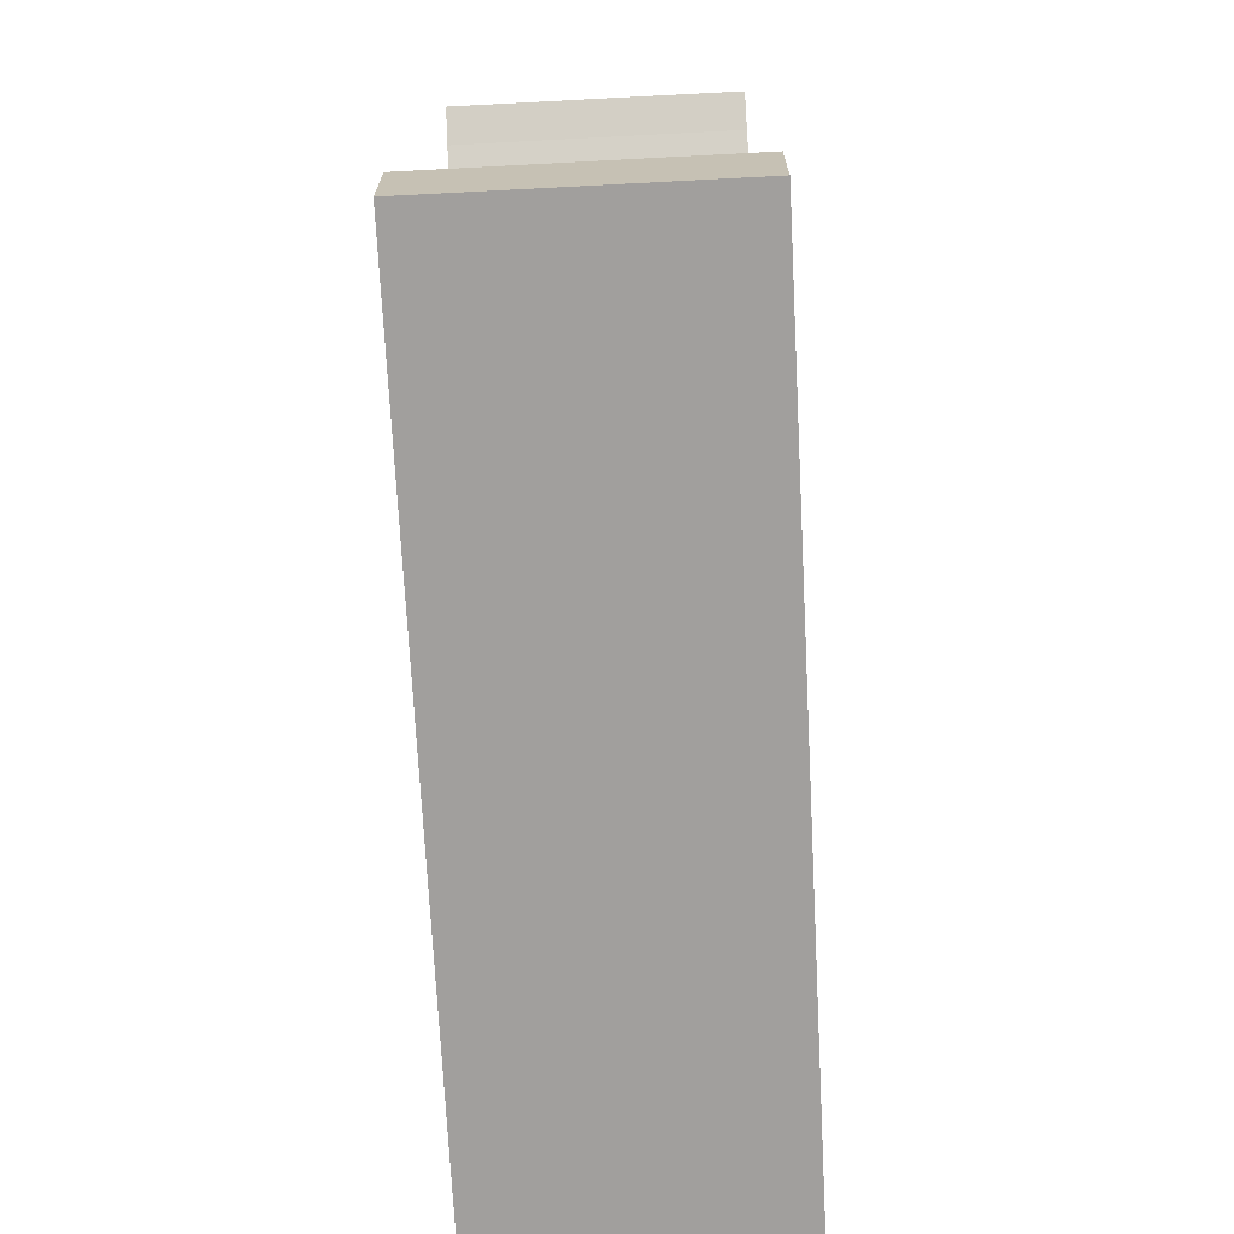
<metadata>
{"format":"obj","ext":"obj","renderer":"f3d","projection":"perspective","resolution":1024,"background":"white","views":[{"elev":-70.8,"azim":-87.0,"up":"+Z"}]}
</metadata>
<code>
o Curve_Mesh
v 6.003 0 -1.6e-05
v 6.478 0 0.4751
v 6.328 0 0.7309
v 6.17 0 0.9806
v 6.005 0 1.224
v 5.833 0 1.461
v 5.653 0 1.692
v 5.467 0 1.917
v 5.272 0 2.135
v 5.071 0 2.347
v 4.862 0 2.553
v 4.646 0 2.753
v 4.423 0 2.946
v 4.192 0 3.133
v 4.186 0 3.127
v 4.167 0 3.109
v 4.139 0 3.081
v 4.101 0 3.045
v 4.057 0 3.002
v 4.008 0 2.955
v 3.955 0 2.904
v 3.901 0 2.851
v 3.846 0 2.799
v 3.794 0 2.748
v 3.744 0 2.7
v 3.7 0 2.657
v 3.89 0 2.516
v 4.073 0 2.369
v 4.251 0 2.217
v 4.424 0 2.059
v 4.59 0 1.897
v 4.751 0 1.73
v 4.907 0 1.557
v 5.056 0 1.379
v 5.2 0 1.196
v 5.339 0 1.008
v 5.471 0 0.8142
v 5.598 0 0.6156
v 5.523 0 0.617
v 5.313 0 0.6209
v 4.986 0 0.6269
v 4.561 0 0.6348
v 4.059 0 0.6441
v 3.499 0 0.6545
v 2.9 0 0.6655
v 2.281 0 0.677
v 1.662 0 0.6884
v 1.063 0 0.6995
v 0.5024 0 0.7099
v 0.000282 0 0.7192
v 0.000282 0 0.07441
v 0.4837 0 5.687
v 0.7196 0 5.562
v 0.9406 0 5.43
v 1.147 0 5.293
v 1.338 0 5.15
v 1.515 0 5.001
v 1.677 0 4.846
v 1.823 0 4.686
v 1.956 0 4.519
v 2.073 0 4.347
v 2.175 0 4.168
v 2.263 0 3.984
v 2.336 0 3.794
v 2.374 0 3.674
v 2.409 0 3.536
v 2.441 0 3.381
v 2.469 0 3.21
v 2.494 0 3.021
v 2.516 0 2.816
v 2.534 0 2.593
v 2.549 0 2.354
v 2.561 0 2.098
v 2.569 0 1.824
v 2.574 0 1.534
v 2.576 0 1.227
v 2.585 0 1.227
v 2.61 0 1.227
v 2.65 0 1.227
v 2.702 0 1.227
v 2.763 0 1.227
v 2.832 0 1.227
v 2.905 0 1.227
v 2.98 0 1.227
v 3.055 0 1.227
v 3.129 0 1.227
v 3.197 0 1.227
v 3.258 0 1.227
v 3.254 0 1.581
v 3.245 0 1.916
v 3.232 0 2.232
v 3.215 0 2.53
v 3.194 0 2.808
v 3.168 0 3.068
v 3.138 0 3.309
v 3.103 0 3.531
v 3.065 0 3.735
v 3.022 0 3.919
v 2.974 0 4.085
v 2.923 0 4.233
v 2.836 0 4.433
v 2.736 0 4.628
v 2.622 0 4.816
v 2.494 0 4.998
v 2.353 0 5.174
v 2.198 0 5.343
v 2.03 0 5.507
v 1.848 0 5.664
v 1.653 0 5.814
v 1.443 0 5.959
v 1.221 0 6.097
v 0.9842 0 6.229
v 0.9744 0 6.219
v 0.9471 0 6.189
v 0.906 0 6.145
v 0.8544 0 6.089
v 0.7959 0 6.025
v 0.734 0 5.958
v 0.672 0 5.891
v 0.6135 0 5.828
v 0.5619 0 5.772
v 0.5208 0 5.728
v 0.4936 0 5.698
v 6.003 0.01 -1.6e-05
v 6.478 0.01 0.4751
v 6.328 0.01 0.7309
v 6.17 0.01 0.9806
v 6.005 0.01 1.224
v 5.833 0.01 1.461
v 5.653 0.01 1.692
v 5.467 0.01 1.917
v 5.272 0.01 2.135
v 5.071 0.01 2.347
v 4.862 0.01 2.553
v 4.646 0.01 2.753
v 4.423 0.01 2.946
v 4.192 0.01 3.133
v 4.186 0.01 3.127
v 4.167 0.01 3.109
v 4.139 0.01 3.081
v 4.101 0.01 3.045
v 4.057 0.01 3.002
v 4.008 0.01 2.955
v 3.955 0.01 2.904
v 3.901 0.01 2.851
v 3.846 0.01 2.799
v 3.794 0.01 2.748
v 3.744 0.01 2.7
v 3.7 0.01 2.657
v 3.89 0.01 2.516
v 4.073 0.01 2.369
v 4.251 0.01 2.217
v 4.424 0.01 2.059
v 4.59 0.01 1.897
v 4.751 0.01 1.73
v 4.907 0.01 1.557
v 5.056 0.01 1.379
v 5.2 0.01 1.196
v 5.339 0.01 1.008
v 5.471 0.01 0.8142
v 5.598 0.01 0.6156
v 5.523 0.01 0.617
v 5.313 0.01 0.6209
v 4.986 0.01 0.6269
v 4.561 0.01 0.6348
v 4.059 0.01 0.6441
v 3.499 0.01 0.6545
v 2.9 0.01 0.6655
v 2.281 0.01 0.677
v 1.662 0.01 0.6884
v 1.063 0.01 0.6995
v 0.5024 0.01 0.7099
v 0.000282 0.01 0.7192
v 0.000282 0.01 0.07441
v 0.4837 0.01 5.687
v 0.7196 0.01 5.562
v 0.9406 0.01 5.43
v 1.147 0.01 5.293
v 1.338 0.01 5.15
v 1.515 0.01 5.001
v 1.677 0.01 4.846
v 1.823 0.01 4.686
v 1.956 0.01 4.519
v 2.073 0.01 4.347
v 2.175 0.01 4.168
v 2.263 0.01 3.984
v 2.336 0.01 3.794
v 2.374 0.01 3.674
v 2.409 0.01 3.536
v 2.441 0.01 3.381
v 2.469 0.01 3.21
v 2.494 0.01 3.021
v 2.516 0.01 2.816
v 2.534 0.01 2.593
v 2.549 0.01 2.354
v 2.561 0.01 2.098
v 2.569 0.01 1.824
v 2.574 0.01 1.534
v 2.576 0.01 1.227
v 2.585 0.01 1.227
v 2.61 0.01 1.227
v 2.65 0.01 1.227
v 2.702 0.01 1.227
v 2.763 0.01 1.227
v 2.832 0.01 1.227
v 2.905 0.01 1.227
v 2.98 0.01 1.227
v 3.055 0.01 1.227
v 3.129 0.01 1.227
v 3.197 0.01 1.227
v 3.258 0.01 1.227
v 3.254 0.01 1.581
v 3.245 0.01 1.916
v 3.232 0.01 2.232
v 3.215 0.01 2.53
v 3.194 0.01 2.808
v 3.168 0.01 3.068
v 3.138 0.01 3.309
v 3.103 0.01 3.531
v 3.065 0.01 3.735
v 3.022 0.01 3.919
v 2.974 0.01 4.085
v 2.923 0.01 4.233
v 2.836 0.01 4.433
v 2.736 0.01 4.628
v 2.622 0.01 4.816
v 2.494 0.01 4.998
v 2.353 0.01 5.174
v 2.198 0.01 5.343
v 2.03 0.01 5.507
v 1.848 0.01 5.664
v 1.653 0.01 5.814
v 1.443 0.01 5.959
v 1.221 0.01 6.097
v 0.9842 0.01 6.229
v 0.9744 0.01 6.219
v 0.9471 0.01 6.189
v 0.906 0.01 6.145
v 0.8544 0.01 6.089
v 0.7959 0.01 6.025
v 0.734 0.01 5.958
v 0.672 0.01 5.891
v 0.6135 0.01 5.828
v 0.5619 0.01 5.772
v 0.5208 0.01 5.728
v 0.4936 0.01 5.698
v 6.003 1 -1.6e-05
v 6.478 1 0.4751
v 6.328 1 0.7309
v 6.17 1 0.9806
v 6.005 1 1.224
v 5.833 1 1.461
v 5.653 1 1.692
v 5.467 1 1.917
v 5.272 1 2.135
v 5.071 1 2.347
v 4.862 1 2.553
v 4.646 1 2.753
v 4.423 1 2.946
v 4.192 1 3.133
v 4.186 1 3.127
v 4.167 1 3.109
v 4.139 1 3.081
v 4.101 1 3.045
v 4.057 1 3.002
v 4.008 1 2.955
v 3.955 1 2.904
v 3.901 1 2.851
v 3.846 1 2.799
v 3.794 1 2.748
v 3.744 1 2.7
v 3.7 1 2.657
v 3.89 1 2.516
v 4.073 1 2.369
v 4.251 1 2.217
v 4.424 1 2.059
v 4.59 1 1.897
v 4.751 1 1.73
v 4.907 1 1.557
v 5.056 1 1.379
v 5.2 1 1.196
v 5.339 1 1.008
v 5.471 1 0.8142
v 5.598 1 0.6156
v 5.523 1 0.617
v 5.313 1 0.6209
v 4.986 1 0.6269
v 4.561 1 0.6348
v 4.059 1 0.6441
v 3.499 1 0.6545
v 2.9 1 0.6655
v 2.281 1 0.677
v 1.662 1 0.6884
v 1.063 1 0.6995
v 0.5024 1 0.7099
v 0.000282 1 0.7192
v 0.000282 1 0.07441
v 0.4837 1 5.687
v 0.7196 1 5.562
v 0.9406 1 5.43
v 1.147 1 5.293
v 1.338 1 5.15
v 1.515 1 5.001
v 1.677 1 4.846
v 1.823 1 4.686
v 1.956 1 4.519
v 2.073 1 4.347
v 2.175 1 4.168
v 2.263 1 3.984
v 2.336 1 3.794
v 2.374 1 3.674
v 2.409 1 3.536
v 2.441 1 3.381
v 2.469 1 3.21
v 2.494 1 3.021
v 2.516 1 2.816
v 2.534 1 2.593
v 2.549 1 2.354
v 2.561 1 2.098
v 2.569 1 1.824
v 2.574 1 1.534
v 2.576 1 1.227
v 2.585 1 1.227
v 2.61 1 1.227
v 2.65 1 1.227
v 2.702 1 1.227
v 2.763 1 1.227
v 2.832 1 1.227
v 2.905 1 1.227
v 2.98 1 1.227
v 3.055 1 1.227
v 3.129 1 1.227
v 3.197 1 1.227
v 3.258 1 1.227
v 3.254 1 1.581
v 3.245 1 1.916
v 3.232 1 2.232
v 3.215 1 2.53
v 3.194 1 2.808
v 3.168 1 3.068
v 3.138 1 3.309
v 3.103 1 3.531
v 3.065 1 3.735
v 3.022 1 3.919
v 2.974 1 4.085
v 2.923 1 4.233
v 2.836 1 4.433
v 2.736 1 4.628
v 2.622 1 4.816
v 2.494 1 4.998
v 2.353 1 5.174
v 2.198 1 5.343
v 2.03 1 5.507
v 1.848 1 5.664
v 1.653 1 5.814
v 1.443 1 5.959
v 1.221 1 6.097
v 0.9842 1 6.229
v 0.9744 1 6.219
v 0.9471 1 6.189
v 0.906 1 6.145
v 0.8544 1 6.089
v 0.7959 1 6.025
v 0.734 1 5.958
v 0.672 1 5.891
v 0.6135 1 5.828
v 0.5619 1 5.772
v 0.5208 1 5.728
v 0.4936 1 5.698
v 6.003 -0.99 -1.6e-05
v 6.478 -0.99 0.4751
v 6.328 -0.99 0.7309
v 6.17 -0.99 0.9806
v 6.005 -0.99 1.224
v 5.833 -0.99 1.461
v 5.653 -0.99 1.692
v 5.467 -0.99 1.917
v 5.272 -0.99 2.135
v 5.071 -0.99 2.347
v 4.862 -0.99 2.553
v 4.646 -0.99 2.753
v 4.423 -0.99 2.946
v 4.192 -0.99 3.133
v 4.186 -0.99 3.127
v 4.167 -0.99 3.109
v 4.139 -0.99 3.081
v 4.101 -0.99 3.045
v 4.057 -0.99 3.002
v 4.008 -0.99 2.955
v 3.955 -0.99 2.904
v 3.901 -0.99 2.851
v 3.846 -0.99 2.799
v 3.794 -0.99 2.748
v 3.744 -0.99 2.7
v 3.7 -0.99 2.657
v 3.89 -0.99 2.516
v 4.073 -0.99 2.369
v 4.251 -0.99 2.217
v 4.424 -0.99 2.059
v 4.59 -0.99 1.897
v 4.751 -0.99 1.73
v 4.907 -0.99 1.557
v 5.056 -0.99 1.379
v 5.2 -0.99 1.196
v 5.339 -0.99 1.008
v 5.471 -0.99 0.8142
v 5.598 -0.99 0.6156
v 5.523 -0.99 0.617
v 5.313 -0.99 0.6209
v 4.986 -0.99 0.6269
v 4.561 -0.99 0.6348
v 4.059 -0.99 0.6441
v 3.499 -0.99 0.6545
v 2.9 -0.99 0.6655
v 2.281 -0.99 0.677
v 1.662 -0.99 0.6884
v 1.063 -0.99 0.6995
v 0.5024 -0.99 0.7099
v 0.000282 -0.99 0.7192
v 0.000282 -0.99 0.07441
v 0.4837 -0.99 5.687
v 0.7196 -0.99 5.562
v 0.9406 -0.99 5.43
v 1.147 -0.99 5.293
v 1.338 -0.99 5.15
v 1.515 -0.99 5.001
v 1.677 -0.99 4.846
v 1.823 -0.99 4.686
v 1.956 -0.99 4.519
v 2.073 -0.99 4.347
v 2.175 -0.99 4.168
v 2.263 -0.99 3.984
v 2.336 -0.99 3.794
v 2.374 -0.99 3.674
v 2.409 -0.99 3.536
v 2.441 -0.99 3.381
v 2.469 -0.99 3.21
v 2.494 -0.99 3.021
v 2.516 -0.99 2.816
v 2.534 -0.99 2.593
v 2.549 -0.99 2.354
v 2.561 -0.99 2.098
v 2.569 -0.99 1.824
v 2.574 -0.99 1.534
v 2.576 -0.99 1.227
v 2.585 -0.99 1.227
v 2.61 -0.99 1.227
v 2.65 -0.99 1.227
v 2.702 -0.99 1.227
v 2.763 -0.99 1.227
v 2.832 -0.99 1.227
v 2.905 -0.99 1.227
v 2.98 -0.99 1.227
v 3.055 -0.99 1.227
v 3.129 -0.99 1.227
v 3.197 -0.99 1.227
v 3.258 -0.99 1.227
v 3.254 -0.99 1.581
v 3.245 -0.99 1.916
v 3.232 -0.99 2.232
v 3.215 -0.99 2.53
v 3.194 -0.99 2.808
v 3.168 -0.99 3.068
v 3.138 -0.99 3.309
v 3.103 -0.99 3.531
v 3.065 -0.99 3.735
v 3.022 -0.99 3.919
v 2.974 -0.99 4.085
v 2.923 -0.99 4.233
v 2.836 -0.99 4.433
v 2.736 -0.99 4.628
v 2.622 -0.99 4.816
v 2.494 -0.99 4.998
v 2.353 -0.99 5.174
v 2.198 -0.99 5.343
v 2.03 -0.99 5.507
v 1.848 -0.99 5.664
v 1.653 -0.99 5.814
v 1.443 -0.99 5.959
v 1.221 -0.99 6.097
v 0.9842 -0.99 6.229
v 0.9744 -0.99 6.219
v 0.9471 -0.99 6.189
v 0.906 -0.99 6.145
v 0.8544 -0.99 6.089
v 0.7959 -0.99 6.025
v 0.734 -0.99 5.958
v 0.672 -0.99 5.891
v 0.6135 -0.99 5.828
v 0.5619 -0.99 5.772
v 0.5208 -0.99 5.728
v 0.4936 -0.99 5.698
f 51 1 2
f 50 51 2
f 50 2 49
f 49 2 38
f 38 2 3
f 49 38 42
f 42 38 39
f 37 38 3
f 42 39 40
f 42 40 41
f 49 42 43
f 49 43 47
f 47 43 44
f 47 44 46
f 46 44 45
f 49 47 48
f 37 3 4
f 36 37 4
f 36 4 5
f 35 36 5
f 34 35 5
f 34 5 6
f 75 76 77
f 75 77 78
f 75 78 79
f 75 79 80
f 75 80 81
f 75 81 82
f 75 82 83
f 75 83 84
f 75 84 85
f 75 85 86
f 75 86 87
f 75 87 88
f 75 88 89
f 33 34 6
f 33 6 7
f 74 75 89
f 32 33 7
f 74 89 90
f 32 7 8
f 31 32 8
f 73 74 90
f 30 31 8
f 73 90 91
f 30 8 9
f 29 30 9
f 72 73 91
f 29 9 10
f 28 29 10
f 72 91 92
f 28 10 11
f 71 72 92
f 27 28 11
f 26 27 11
f 71 92 93
f 26 11 12
f 70 71 93
f 25 26 12
f 24 25 12
f 23 24 12
f 23 12 13
f 22 23 13
f 70 93 94
f 69 70 94
f 21 22 13
f 20 21 13
f 20 13 15
f 15 13 14
f 19 20 18
f 18 20 15
f 68 69 94
f 17 18 15
f 68 94 95
f 16 17 15
f 67 68 95
f 67 95 96
f 66 67 96
f 66 96 97
f 65 66 97
f 64 65 97
f 64 97 98
f 63 64 98
f 63 98 99
f 62 63 99
f 62 99 100
f 61 62 100
f 61 100 101
f 60 61 101
f 60 101 102
f 59 60 102
f 59 102 103
f 58 59 103
f 58 103 104
f 57 58 104
f 57 104 105
f 56 57 105
f 55 56 105
f 55 105 106
f 54 55 106
f 54 106 107
f 53 54 107
f 53 107 108
f 52 53 108
f 52 108 109
f 123 52 109
f 122 123 109
f 121 122 109
f 120 121 109
f 120 109 110
f 119 120 110
f 118 119 110
f 117 118 110
f 117 110 111
f 116 117 111
f 115 116 111
f 115 111 112
f 114 115 112
f 113 114 112
f 174 125 124
f 173 125 174
f 173 172 125
f 172 161 125
f 161 126 125
f 172 165 161
f 165 162 161
f 160 126 161
f 165 163 162
f 165 164 163
f 172 166 165
f 172 170 166
f 170 167 166
f 170 169 167
f 169 168 167
f 172 171 170
f 160 127 126
f 159 127 160
f 159 128 127
f 158 128 159
f 157 128 158
f 157 129 128
f 198 200 199
f 198 201 200
f 198 202 201
f 198 203 202
f 198 204 203
f 198 205 204
f 198 206 205
f 198 207 206
f 198 208 207
f 198 209 208
f 198 210 209
f 198 211 210
f 198 212 211
f 156 129 157
f 156 130 129
f 197 212 198
f 155 130 156
f 197 213 212
f 155 131 130
f 154 131 155
f 196 213 197
f 153 131 154
f 196 214 213
f 153 132 131
f 152 132 153
f 195 214 196
f 152 133 132
f 151 133 152
f 195 215 214
f 151 134 133
f 194 215 195
f 150 134 151
f 149 134 150
f 194 216 215
f 149 135 134
f 193 216 194
f 148 135 149
f 147 135 148
f 146 135 147
f 146 136 135
f 145 136 146
f 193 217 216
f 192 217 193
f 144 136 145
f 143 136 144
f 143 138 136
f 138 137 136
f 142 141 143
f 141 138 143
f 191 217 192
f 140 138 141
f 191 218 217
f 139 138 140
f 190 218 191
f 190 219 218
f 189 219 190
f 189 220 219
f 188 220 189
f 187 220 188
f 187 221 220
f 186 221 187
f 186 222 221
f 185 222 186
f 185 223 222
f 184 223 185
f 184 224 223
f 183 224 184
f 183 225 224
f 182 225 183
f 182 226 225
f 181 226 182
f 181 227 226
f 180 227 181
f 180 228 227
f 179 228 180
f 178 228 179
f 178 229 228
f 177 229 178
f 177 230 229
f 176 230 177
f 176 231 230
f 175 231 176
f 175 232 231
f 246 232 175
f 245 232 246
f 244 232 245
f 243 232 244
f 243 233 232
f 242 233 243
f 241 233 242
f 240 233 241
f 240 234 233
f 239 234 240
f 238 234 239
f 238 235 234
f 237 235 238
f 236 235 237
f 59 58 181 182
f 65 64 187 188
f 106 105 228 229
f 19 18 141 142
f 60 59 182 183
f 2 1 124 125
f 71 70 193 194
f 14 13 136 137
f 93 92 215 216
f 24 23 146 147
f 56 55 178 179
f 30 29 152 153
f 29 28 151 152
f 73 72 195 196
f 114 113 236 237
f 76 75 198 199
f 53 52 175 176
f 10 9 132 133
f 116 115 238 239
f 91 90 213 214
f 63 62 185 186
f 94 93 216 217
f 107 106 229 230
f 49 48 171 172
f 75 74 197 198
f 92 91 214 215
f 85 84 207 208
f 111 110 233 234
f 84 83 206 207
f 32 31 154 155
f 104 103 226 227
f 47 46 169 170
f 105 104 227 228
f 67 66 189 190
f 74 73 196 197
f 121 120 243 244
f 99 98 221 222
f 36 35 158 159
f 57 56 179 180
f 33 32 155 156
f 58 57 180 181
f 87 86 209 210
f 118 117 240 241
f 16 15 138 139
f 43 42 165 166
f 40 39 162 163
f 41 40 163 164
f 123 122 245 246
f 70 69 192 193
f 28 27 150 151
f 44 43 166 167
f 62 61 184 185
f 52 123 246 175
f 21 20 143 144
f 82 81 204 205
f 97 96 219 220
f 83 82 205 206
f 1 51 174 124
f 15 14 137 138
f 17 16 139 140
f 98 97 220 221
f 13 12 135 136
f 110 109 232 233
f 102 101 224 225
f 12 11 134 135
f 108 107 230 231
f 61 60 183 184
f 78 77 200 201
f 81 80 203 204
f 38 37 160 161
f 50 49 172 173
f 23 22 145 146
f 27 26 149 150
f 45 44 167 168
f 31 30 153 154
f 100 99 222 223
f 79 78 201 202
f 48 47 170 171
f 90 89 212 213
f 64 63 186 187
f 96 95 218 219
f 115 114 237 238
f 95 94 217 218
f 68 67 190 191
f 9 8 131 132
f 18 17 140 141
f 46 45 168 169
f 55 54 177 178
f 34 33 156 157
f 26 25 148 149
f 42 41 164 165
f 20 19 142 143
f 77 76 199 200
f 37 36 159 160
f 69 68 191 192
f 80 79 202 203
f 7 6 129 130
f 6 5 128 129
f 119 118 241 242
f 89 88 211 212
f 3 2 125 126
f 113 112 235 236
f 103 102 225 226
f 8 7 130 131
f 11 10 133 134
f 101 100 223 224
f 117 116 239 240
f 25 24 147 148
f 66 65 188 189
f 54 53 176 177
f 39 38 161 162
f 35 34 157 158
f 88 87 210 211
f 86 85 208 209
f 51 50 173 174
f 72 71 194 195
f 112 111 234 235
f 22 21 144 145
f 120 119 242 243
f 4 3 126 127
f 122 121 244 245
f 109 108 231 232
f 5 4 127 128
f 248 247 297
f 248 297 296
f 295 248 296
f 284 248 295
f 249 248 284
f 288 284 295
f 285 284 288
f 249 284 283
f 286 285 288
f 287 286 288
f 289 288 295
f 293 289 295
f 290 289 293
f 292 290 293
f 291 290 292
f 294 293 295
f 250 249 283
f 250 283 282
f 251 250 282
f 251 282 281
f 251 281 280
f 252 251 280
f 323 322 321
f 324 323 321
f 325 324 321
f 326 325 321
f 327 326 321
f 328 327 321
f 329 328 321
f 330 329 321
f 331 330 321
f 332 331 321
f 333 332 321
f 334 333 321
f 335 334 321
f 252 280 279
f 253 252 279
f 335 321 320
f 253 279 278
f 336 335 320
f 254 253 278
f 254 278 277
f 336 320 319
f 254 277 276
f 337 336 319
f 255 254 276
f 255 276 275
f 337 319 318
f 256 255 275
f 256 275 274
f 338 337 318
f 257 256 274
f 338 318 317
f 257 274 273
f 257 273 272
f 339 338 317
f 258 257 272
f 339 317 316
f 258 272 271
f 258 271 270
f 258 270 269
f 259 258 269
f 259 269 268
f 340 339 316
f 340 316 315
f 259 268 267
f 259 267 266
f 261 259 266
f 260 259 261
f 264 266 265
f 261 266 264
f 340 315 314
f 261 264 263
f 341 340 314
f 261 263 262
f 341 314 313
f 342 341 313
f 342 313 312
f 343 342 312
f 343 312 311
f 343 311 310
f 344 343 310
f 344 310 309
f 345 344 309
f 345 309 308
f 346 345 308
f 346 308 307
f 347 346 307
f 347 307 306
f 348 347 306
f 348 306 305
f 349 348 305
f 349 305 304
f 350 349 304
f 350 304 303
f 351 350 303
f 351 303 302
f 351 302 301
f 352 351 301
f 352 301 300
f 353 352 300
f 353 300 299
f 354 353 299
f 354 299 298
f 355 354 298
f 355 298 369
f 355 369 368
f 355 368 367
f 355 367 366
f 356 355 366
f 356 366 365
f 356 365 364
f 356 364 363
f 357 356 363
f 357 363 362
f 357 362 361
f 358 357 361
f 358 361 360
f 358 360 359
f 370 371 420
f 420 371 419
f 371 418 419
f 371 407 418
f 371 372 407
f 407 411 418
f 407 408 411
f 407 372 406
f 408 409 411
f 409 410 411
f 411 412 418
f 412 416 418
f 412 413 416
f 413 415 416
f 413 414 415
f 416 417 418
f 372 373 406
f 406 373 405
f 373 374 405
f 405 374 404
f 404 374 403
f 374 375 403
f 445 446 444
f 446 447 444
f 447 448 444
f 448 449 444
f 449 450 444
f 450 451 444
f 451 452 444
f 452 453 444
f 453 454 444
f 454 455 444
f 455 456 444
f 456 457 444
f 457 458 444
f 403 375 402
f 375 376 402
f 444 458 443
f 402 376 401
f 458 459 443
f 376 377 401
f 401 377 400
f 443 459 442
f 400 377 399
f 459 460 442
f 377 378 399
f 399 378 398
f 442 460 441
f 378 379 398
f 398 379 397
f 460 461 441
f 379 380 397
f 441 461 440
f 397 380 396
f 396 380 395
f 461 462 440
f 380 381 395
f 440 462 439
f 395 381 394
f 394 381 393
f 393 381 392
f 381 382 392
f 392 382 391
f 462 463 439
f 439 463 438
f 391 382 390
f 390 382 389
f 382 384 389
f 382 383 384
f 389 387 388
f 389 384 387
f 438 463 437
f 387 384 386
f 463 464 437
f 386 384 385
f 437 464 436
f 464 465 436
f 436 465 435
f 465 466 435
f 435 466 434
f 434 466 433
f 466 467 433
f 433 467 432
f 467 468 432
f 432 468 431
f 468 469 431
f 431 469 430
f 469 470 430
f 430 470 429
f 470 471 429
f 429 471 428
f 471 472 428
f 428 472 427
f 472 473 427
f 427 473 426
f 473 474 426
f 426 474 425
f 425 474 424
f 474 475 424
f 424 475 423
f 475 476 423
f 423 476 422
f 476 477 422
f 422 477 421
f 477 478 421
f 421 478 492
f 492 478 491
f 491 478 490
f 490 478 489
f 478 479 489
f 489 479 488
f 488 479 487
f 487 479 486
f 479 480 486
f 486 480 485
f 485 480 484
f 480 481 484
f 484 481 483
f 483 481 482
f 428 427 304 305
f 434 433 310 311
f 475 474 351 352
f 388 387 264 265
f 429 428 305 306
f 371 370 247 248
f 440 439 316 317
f 383 382 259 260
f 462 461 338 339
f 393 392 269 270
f 425 424 301 302
f 399 398 275 276
f 398 397 274 275
f 442 441 318 319
f 483 482 359 360
f 445 444 321 322
f 422 421 298 299
f 379 378 255 256
f 485 484 361 362
f 460 459 336 337
f 432 431 308 309
f 463 462 339 340
f 476 475 352 353
f 418 417 294 295
f 444 443 320 321
f 461 460 337 338
f 454 453 330 331
f 480 479 356 357
f 453 452 329 330
f 401 400 277 278
f 473 472 349 350
f 416 415 292 293
f 474 473 350 351
f 436 435 312 313
f 443 442 319 320
f 490 489 366 367
f 468 467 344 345
f 405 404 281 282
f 426 425 302 303
f 402 401 278 279
f 427 426 303 304
f 456 455 332 333
f 487 486 363 364
f 385 384 261 262
f 412 411 288 289
f 409 408 285 286
f 410 409 286 287
f 492 491 368 369
f 439 438 315 316
f 397 396 273 274
f 413 412 289 290
f 431 430 307 308
f 421 492 369 298
f 390 389 266 267
f 451 450 327 328
f 466 465 342 343
f 452 451 328 329
f 370 420 297 247
f 384 383 260 261
f 386 385 262 263
f 467 466 343 344
f 382 381 258 259
f 479 478 355 356
f 471 470 347 348
f 381 380 257 258
f 477 476 353 354
f 430 429 306 307
f 447 446 323 324
f 450 449 326 327
f 407 406 283 284
f 419 418 295 296
f 392 391 268 269
f 396 395 272 273
f 414 413 290 291
f 400 399 276 277
f 469 468 345 346
f 448 447 324 325
f 417 416 293 294
f 459 458 335 336
f 433 432 309 310
f 465 464 341 342
f 484 483 360 361
f 464 463 340 341
f 437 436 313 314
f 378 377 254 255
f 387 386 263 264
f 415 414 291 292
f 424 423 300 301
f 403 402 279 280
f 395 394 271 272
f 411 410 287 288
f 389 388 265 266
f 446 445 322 323
f 406 405 282 283
f 438 437 314 315
f 449 448 325 326
f 376 375 252 253
f 375 374 251 252
f 488 487 364 365
f 458 457 334 335
f 372 371 248 249
f 482 481 358 359
f 472 471 348 349
f 377 376 253 254
f 380 379 256 257
f 470 469 346 347
f 486 485 362 363
f 394 393 270 271
f 435 434 311 312
f 423 422 299 300
f 408 407 284 285
f 404 403 280 281
f 457 456 333 334
f 455 454 331 332
f 420 419 296 297
f 441 440 317 318
f 481 480 357 358
f 391 390 267 268
f 489 488 365 366
f 373 372 249 250
f 491 490 367 368
f 478 477 354 355
f 374 373 250 251

</code>
